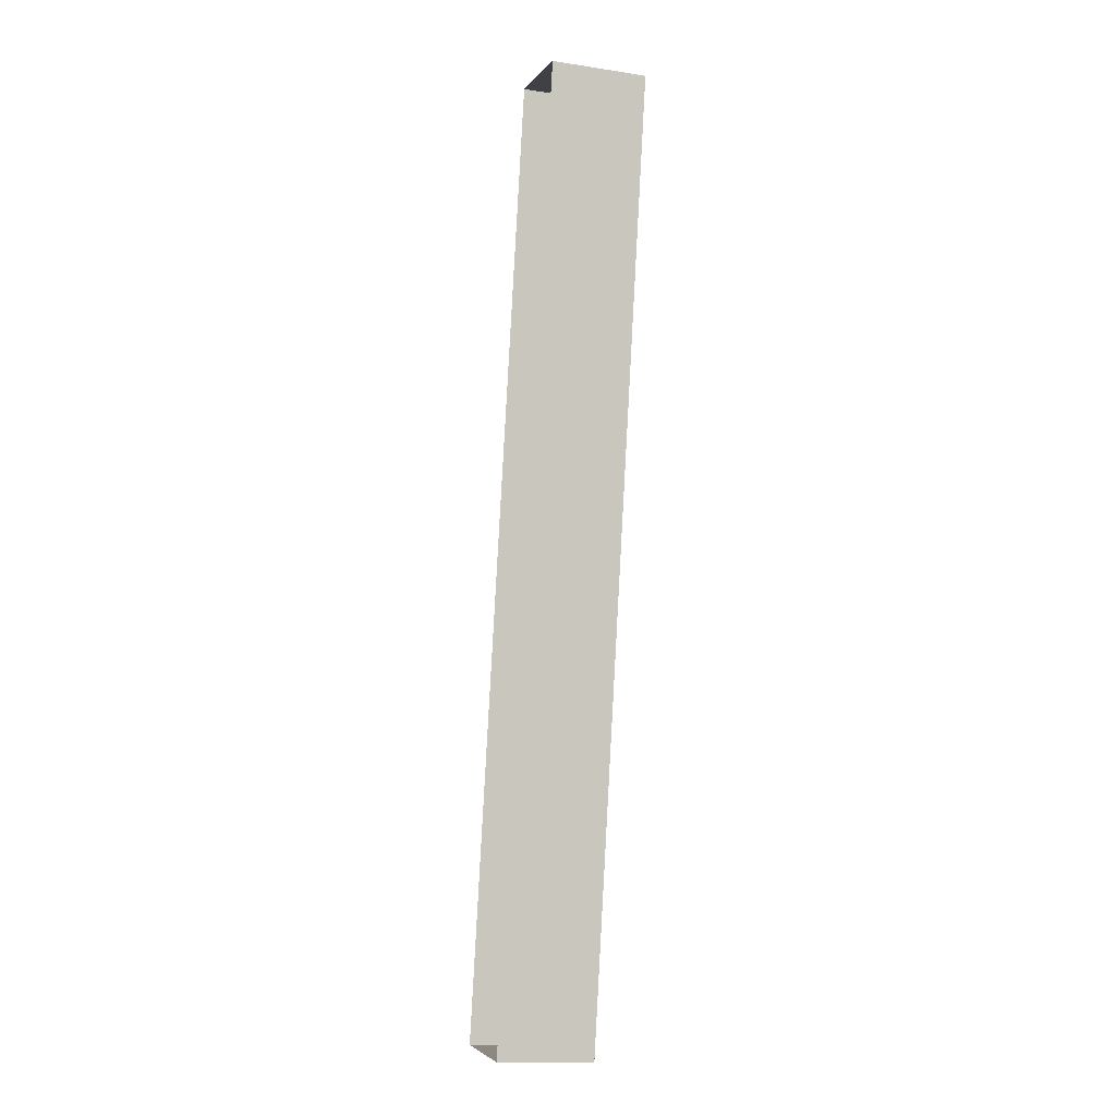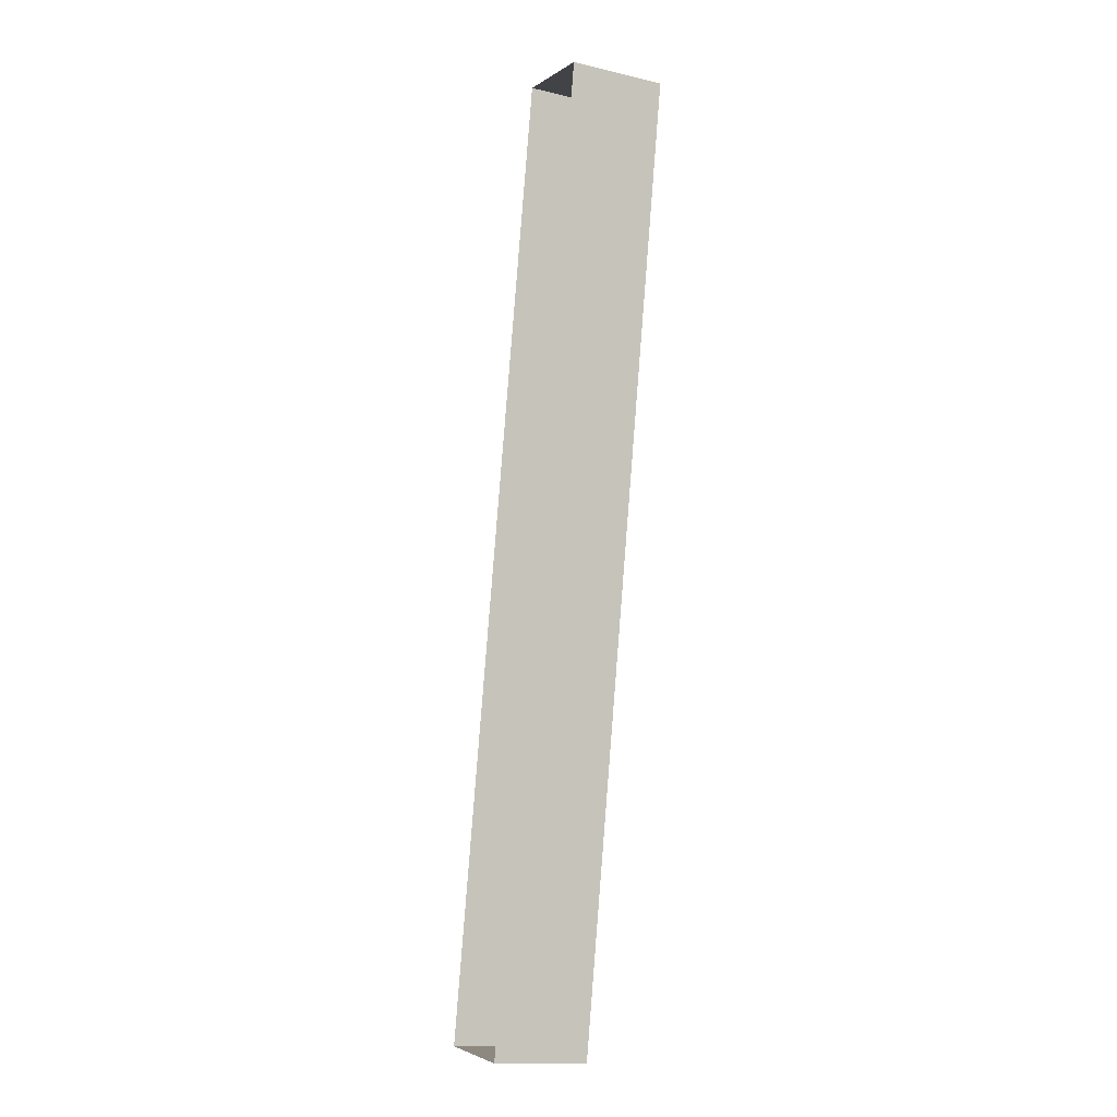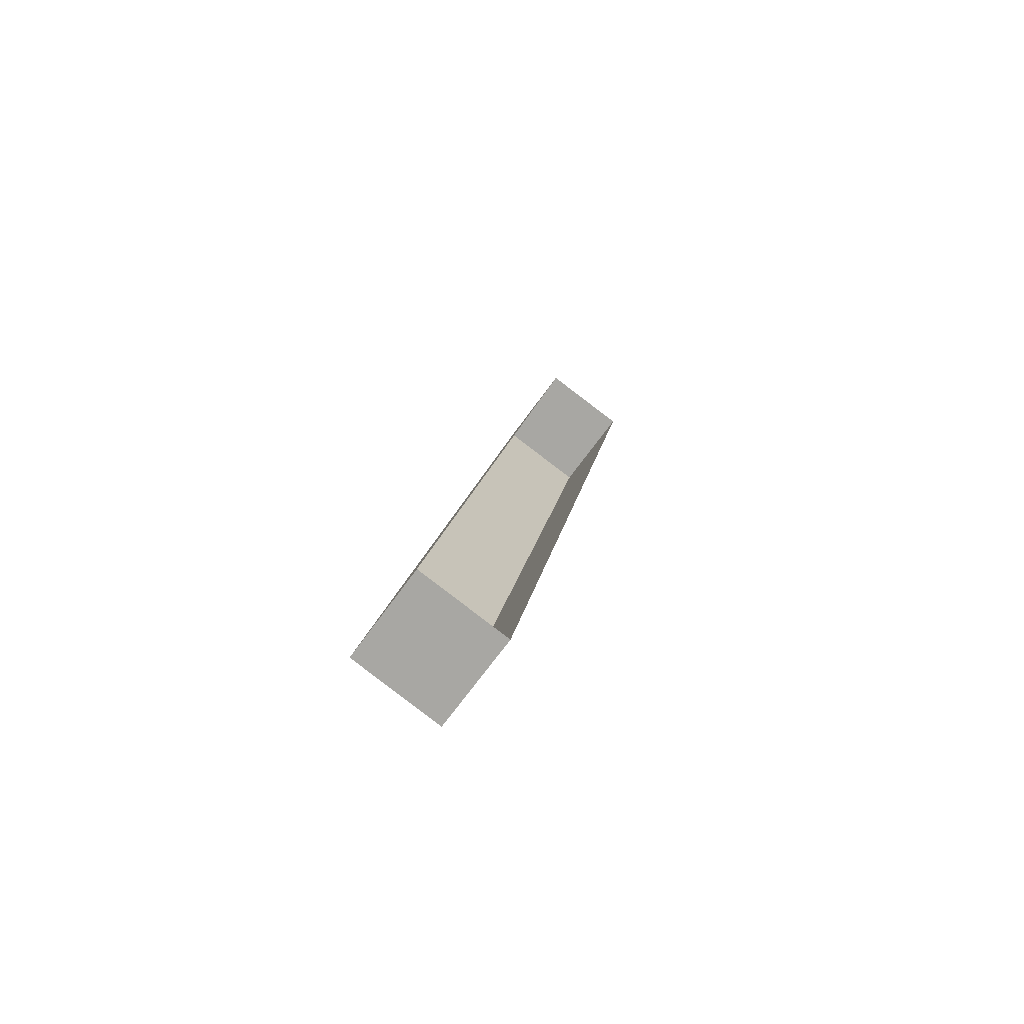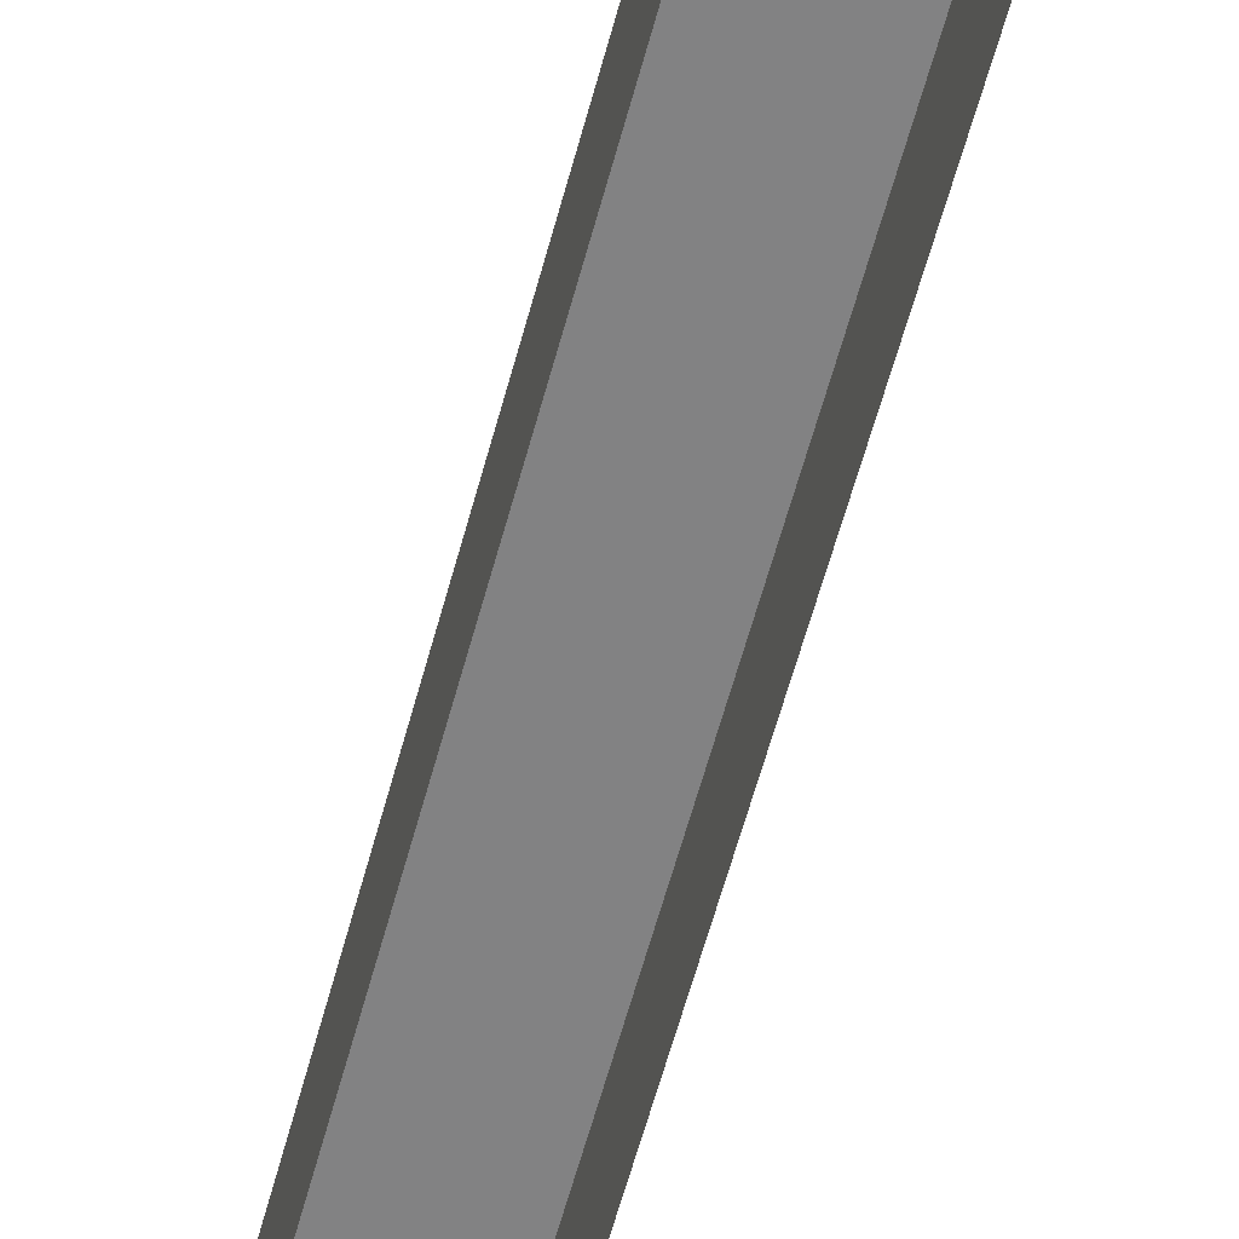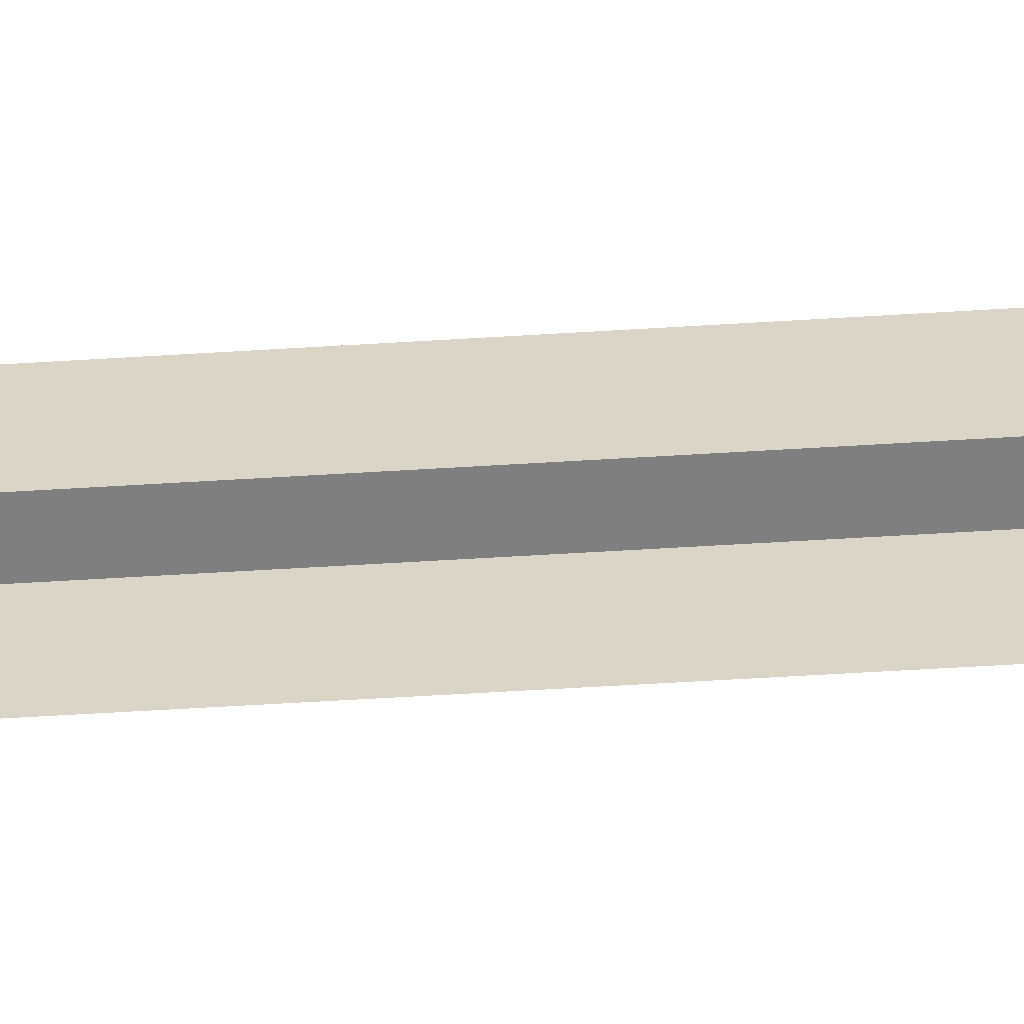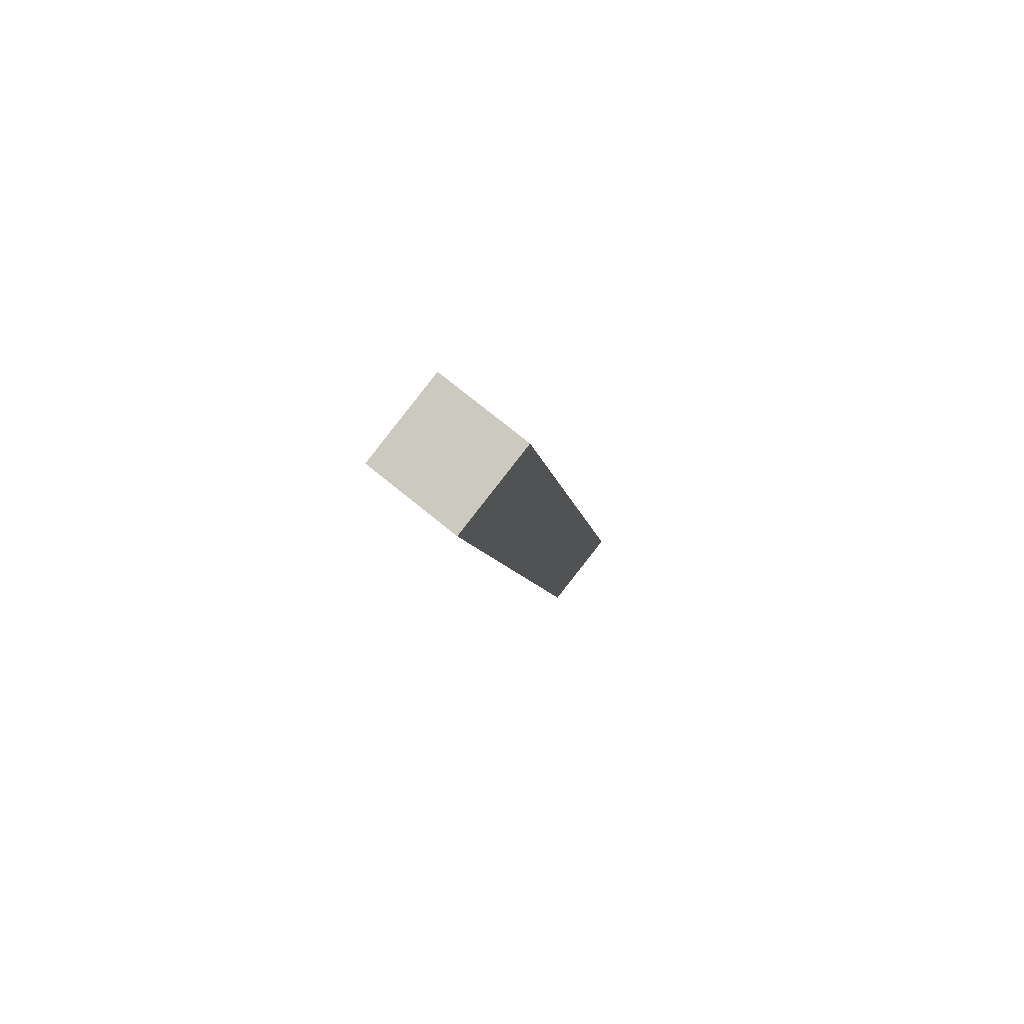
<metadata>
{"format":"obj","ext":"obj","renderer":"f3d","projection":"perspective","resolution":1024,"background":"white","views":[{"elev":-14.3,"azim":-108.2,"up":"+Y"},{"elev":-14.6,"azim":-116.6,"up":"+Y"},{"elev":-70.5,"azim":144.0,"up":"+Y"},{"elev":-60.9,"azim":-5.1,"up":"+Z"},{"elev":-59.9,"azim":103.6,"up":"+Z"},{"elev":76.5,"azim":-51.1,"up":"+Y"}]}
</metadata>
<code>
g Box1312
v 0.1229 -1.846 0.3338
v -0.4533 1.422 0.3338
v -0.13 1.479 0.3338
v 0.4461 -1.789 0.3338
v 0.1229 -1.846 0
v 0.1229 -1.846 0.3338
v 0.4461 -1.789 0.3338
v 0.4461 -1.789 0
v 0.4461 -1.789 0
v 0.4461 -1.789 0.3338
v -0.13 1.479 0.3338
v -0.13 1.479 0
v -0.13 1.479 0
v -0.13 1.479 0.3338
v -0.4533 1.422 0.3338
v -0.4533 1.422 0
v -0.4533 1.422 0
v -0.4533 1.422 0.3338
v 0.1229 -1.846 0.3338
v 0.1229 -1.846 0
g Box1312_0
f 3 2 1
f 4 3 1
f 7 6 5
f 8 7 5
f 11 10 9
f 12 11 9
f 15 14 13
f 16 15 13
f 19 18 17
f 20 19 17

</code>
